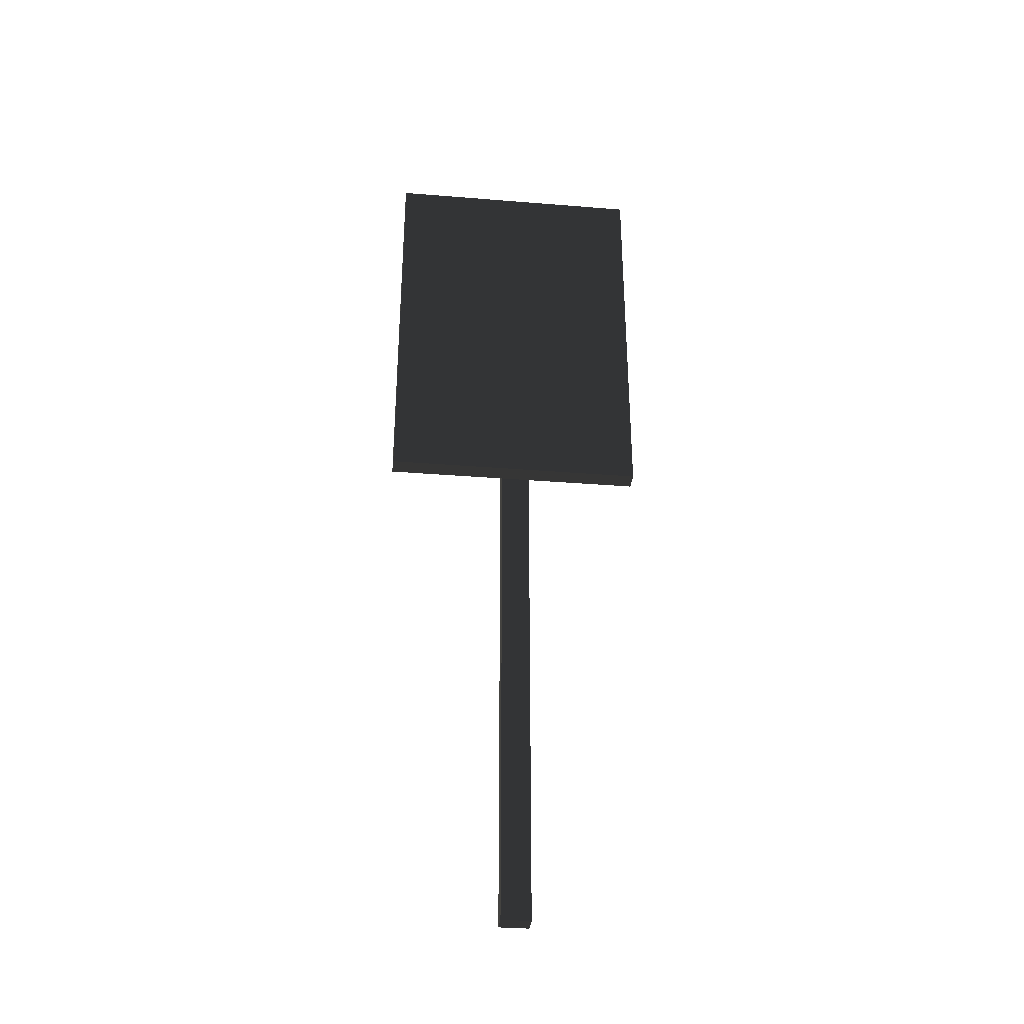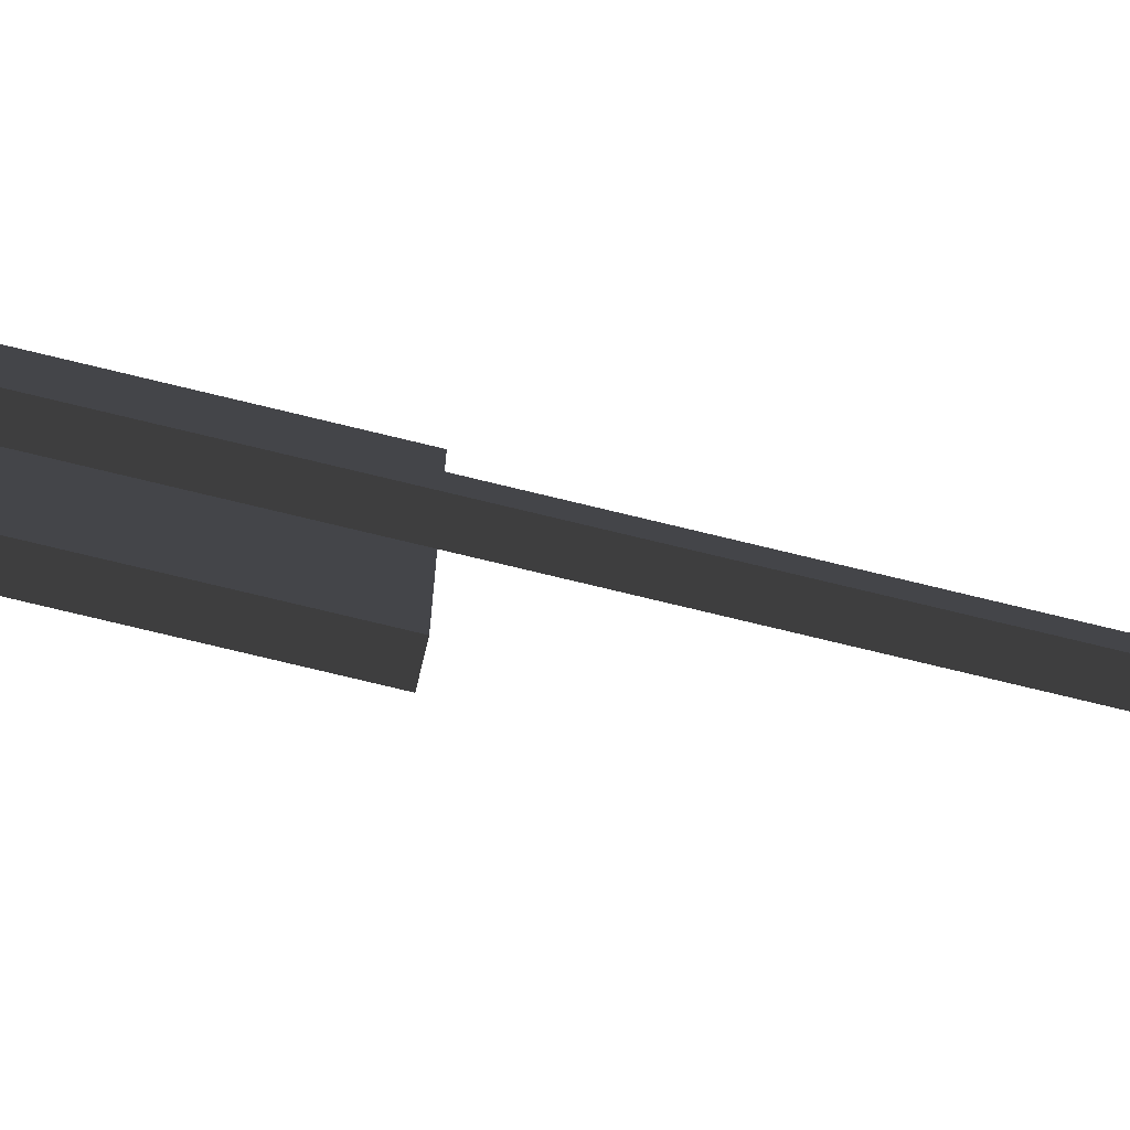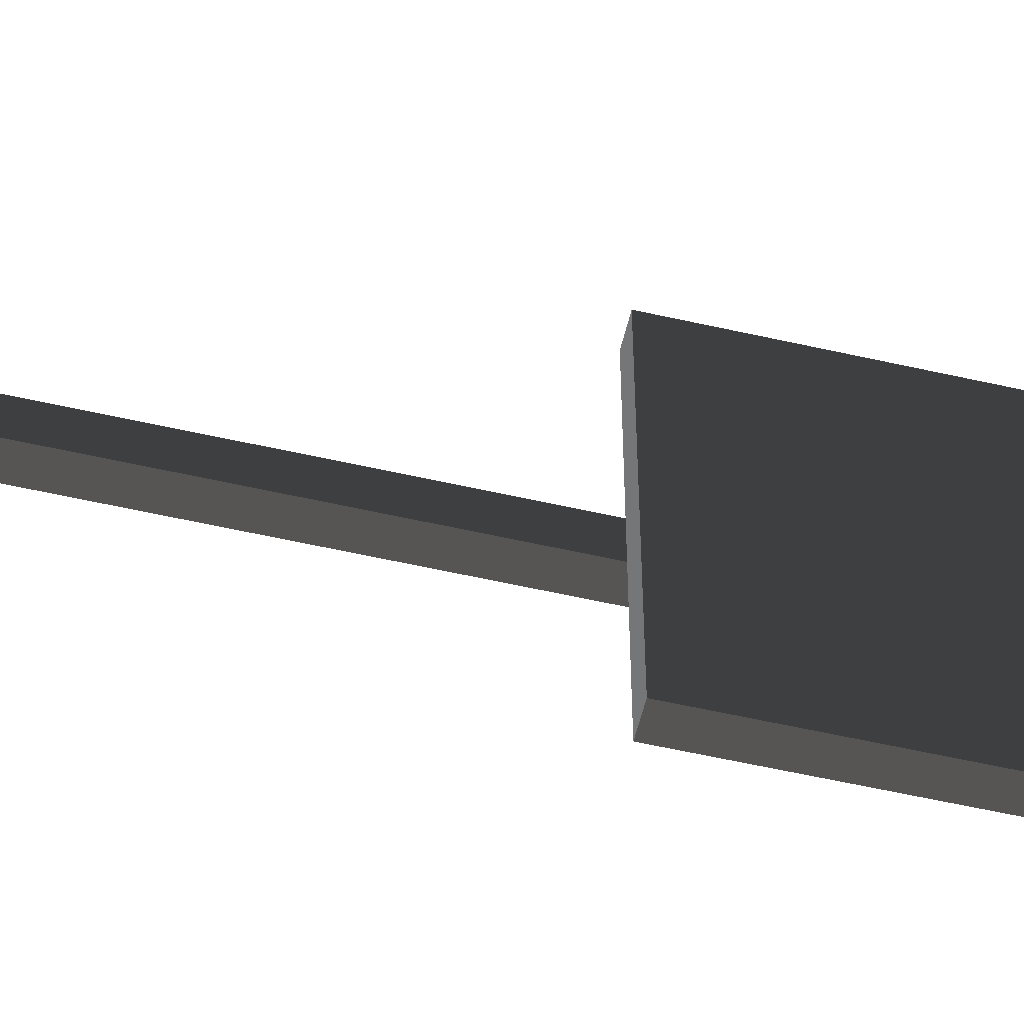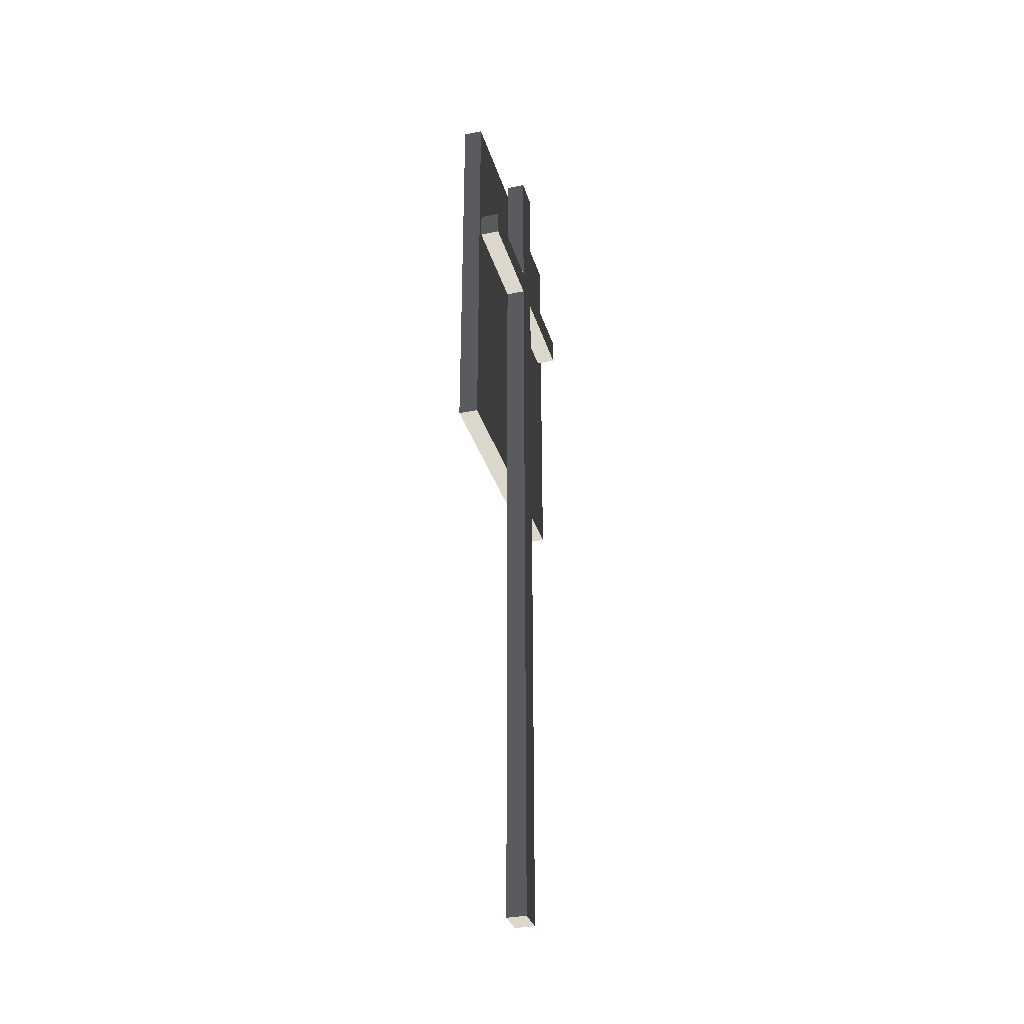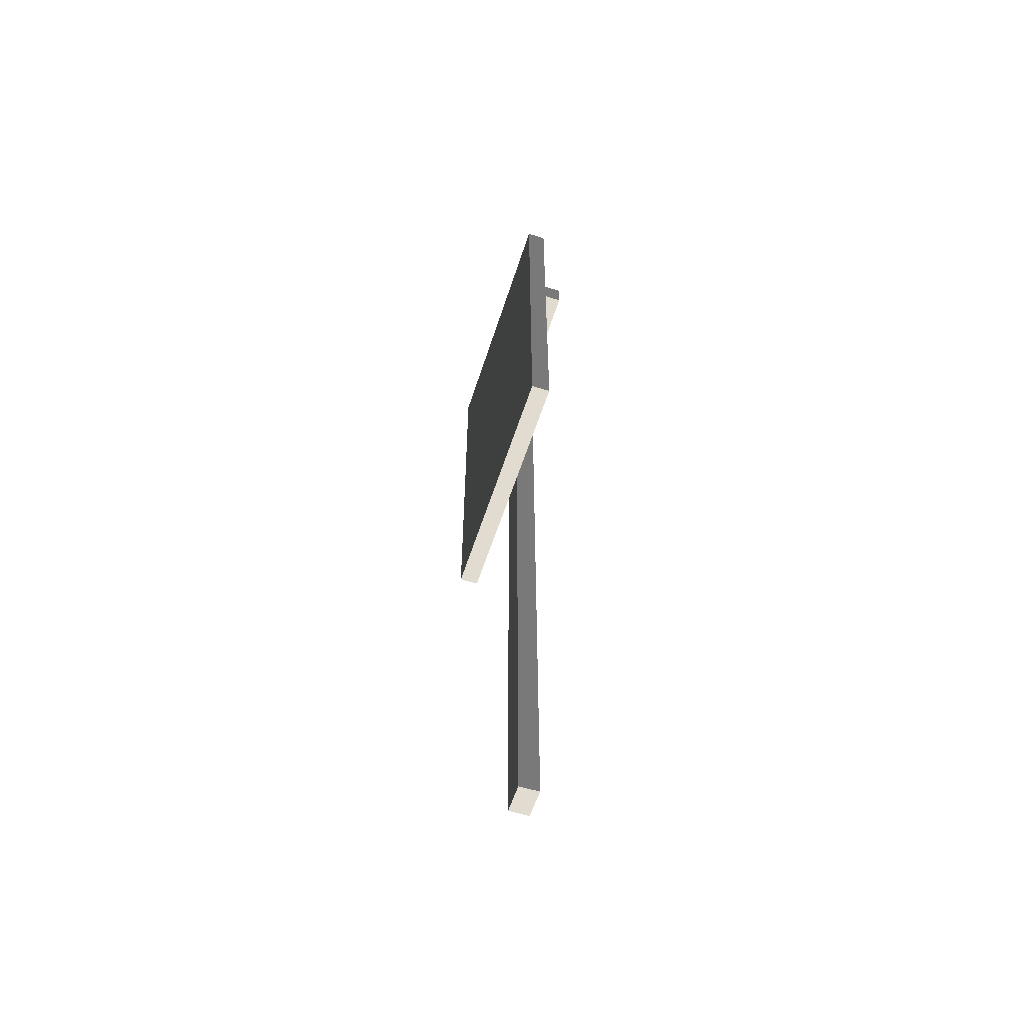
<metadata>
{"format":"obj","ext":"obj","renderer":"f3d","projection":"perspective","resolution":1024,"background":"white","views":[{"elev":-34.4,"azim":-96.2,"up":"+Z"},{"elev":-76.0,"azim":76.4,"up":"+Y"},{"elev":-56.7,"azim":-103.4,"up":"+Y"},{"elev":-33.1,"azim":15.9,"up":"+Z"},{"elev":-57.4,"azim":-17.7,"up":"+Z"}]}
</metadata>
<code>
v -0.0275 -0.3763 4.561e-06
v 0.0275 -0.3763 4.561e-06
v 0.0275 -0.05283 4.503e-06
v -0.0275 -0.05283 4.503e-06
v 0.0275 0.03095 4.488e-06
v -0.0275 0.03095 4.488e-06
v 0.0275 0.3763 4.426e-06
v -0.0275 0.3763 4.426e-06
v -0.0275 0.3763 1.155
v 0.0275 0.3763 1.155
v 0.0275 0.03095 1.155
v 0.0275 -0.05283 1.155
v 0.0275 -0.3763 1.155
v -0.0275 -0.3763 1.155
v 0.0275 -0.3763 0.385
v 0.0275 -0.3763 4.561e-06
v -0.0275 -0.3763 4.561e-06
v -0.0275 -0.3763 1.155
v 0.0275 -0.3763 0.77
v 0.0275 -0.3763 1.155
v 0.0275 -0.05283 4.503e-06
v 0.0275 -0.3763 4.561e-06
v 0.0275 -0.3763 0.385
v 0.0275 -0.3763 0.77
v 0.0275 -0.3763 1.155
v 0.0275 -0.05283 1.155
v 0.0275 -0.05283 0.7115
v 0.0275 -0.05283 1.155
v 0.0275 -0.05283 0.787
v 0.0275 -0.05283 0.7115
v 0.0275 0.3763 4.426e-06
v 0.0275 0.03095 4.488e-06
v 0.0275 0.03095 0.7115
v 0.0275 0.03095 0.7889
v 0.0275 0.03095 1.155
v 0.0275 0.3763 1.155
v 0.0275 0.3763 0.385
v 0.0275 0.3763 1.155
v 0.0275 0.3763 0.77
v 0.0275 0.3763 0.385
v -0.0275 0.3763 1.155
v -0.0275 0.3763 4.426e-06
v 0.0275 0.3763 4.426e-06
v 0.0275 0.3763 0.385
v 0.0275 0.3763 0.77
v 0.0275 0.3763 1.155
v -0.0275 0.3763 1.155
v -0.0275 -0.3763 1.155
v -0.0275 -0.3763 4.561e-06
v -0.0275 -0.05283 4.503e-06
v -0.0275 0.03095 4.488e-06
v -0.0275 0.3763 4.426e-06
v 0.0275 -0.05283 -1.445
v 0.08355 -0.05282 -1.445
v 0.08355 0.03095 -1.445
v 0.0275 0.03095 -1.445
v 0.0275 0.3352 0.7115
v 0.08355 0.3352 0.7115
v 0.08355 0.3352 0.7889
v 0.0275 0.3352 0.7889
v 0.0275 0.03095 1.195
v 0.08355 0.03095 1.195
v 0.08355 -0.05283 1.195
v 0.0275 -0.05283 1.195
v 0.0275 -0.3571 0.787
v 0.08355 -0.3571 0.787
v 0.08355 -0.3571 0.7115
v 0.0275 -0.3571 0.7115
v 0.0275 -0.05283 4.503e-06
v 0.0275 -0.05283 -1.445
v 0.0275 0.03095 -1.445
v 0.0275 0.03095 4.488e-06
v 0.0275 0.03095 4.488e-06
v 0.0275 0.03095 -1.445
v 0.08355 0.03095 -1.445
v 0.08355 0.03095 0.7115
v 0.0275 0.03095 0.7115
v 0.08355 0.03095 -1.445
v 0.08355 -0.05282 -1.445
v 0.08355 -0.05283 0.7115
v 0.08355 -0.05283 0.787
v 0.08355 -0.05283 1.195
v 0.08355 0.03095 1.195
v 0.08355 0.03095 1.195
v 0.08355 0.03095 0.7115
v 0.08355 0.03095 -1.445
v 0.08355 0.03095 1.195
v 0.08355 0.03095 0.7889
v 0.08355 0.03095 0.7115
v 0.08355 -0.05283 0.7115
v 0.08355 -0.05282 -1.445
v 0.0275 -0.05283 -1.445
v 0.0275 -0.05283 4.503e-06
v 0.0275 -0.05283 0.7115
v 0.0275 0.03095 1.155
v 0.0275 0.03095 1.195
v 0.0275 -0.05283 1.195
v 0.0275 -0.05283 1.155
v 0.08355 -0.05283 1.195
v 0.08355 -0.05283 0.787
v 0.0275 -0.05283 0.787
v 0.0275 -0.05283 1.155
v 0.0275 -0.05283 1.195
v 0.0275 0.03095 1.155
v 0.0275 0.03095 0.7889
v 0.08355 0.03095 0.7889
v 0.08355 0.03095 1.195
v 0.0275 0.03095 1.195
v 0.0275 0.03095 0.7115
v 0.0275 0.3352 0.7115
v 0.0275 0.3352 0.7889
v 0.0275 0.03095 0.7889
v 0.0275 0.03095 0.7889
v 0.0275 0.3352 0.7889
v 0.08355 0.3352 0.7889
v 0.08355 0.03095 0.7889
v 0.08355 0.03095 0.7889
v 0.08355 0.3352 0.7889
v 0.08355 0.3352 0.7115
v 0.08355 0.03095 0.7115
v 0.08355 0.03095 0.7115
v 0.08355 0.3352 0.7115
v 0.0275 0.3352 0.7115
v 0.0275 0.03095 0.7115
v 0.0275 -0.05283 0.787
v 0.0275 -0.3571 0.787
v 0.0275 -0.3571 0.7115
v 0.0275 -0.05283 0.7115
v 0.0275 -0.05283 0.7115
v 0.0275 -0.3571 0.7115
v 0.08355 -0.3571 0.7115
v 0.08355 -0.05283 0.7115
v 0.08355 -0.05283 0.7115
v 0.08355 -0.3571 0.7115
v 0.08355 -0.3571 0.787
v 0.08355 -0.05283 0.787
v 0.08355 -0.05283 0.787
v 0.08355 -0.3571 0.787
v 0.0275 -0.3571 0.787
v 0.0275 -0.05283 0.787
g sign7_9573_1333
f 1 3 2
f 1 4 3
f 4 5 3
f 4 6 5
f 6 7 5
f 6 8 7
f 9 11 10
f 11 9 12
f 12 9 13
f 13 9 14
f 15 17 16
f 17 15 18
f 18 15 19
f 18 19 20
f 21 23 22
f 23 21 24
f 24 21 25
f 25 21 26
f 26 21 27
f 28 30 29
f 31 33 32
f 33 31 34
f 34 31 35
f 35 31 36
f 36 31 37
f 38 40 39
f 41 43 42
f 43 41 44
f 44 41 45
f 45 41 46
f 47 49 48
f 49 47 50
f 50 47 51
f 51 47 52
f 53 55 54
f 53 56 55
f 57 59 58
f 57 60 59
f 61 63 62
f 61 64 63
f 65 67 66
f 65 68 67
f 69 71 70
f 69 72 71
f 73 75 74
f 75 73 76
f 76 73 77
f 78 80 79
f 80 78 81
f 81 78 82
f 82 78 83
f 84 86 85
f 87 89 88
f 90 92 91
f 92 90 93
f 93 90 94
f 95 97 96
f 95 98 97
f 99 101 100
f 101 99 102
f 102 99 103
f 104 106 105
f 106 104 107
f 107 104 108
f 109 111 110
f 109 112 111
f 113 115 114
f 113 116 115
f 117 119 118
f 117 120 119
f 121 123 122
f 121 124 123
f 125 127 126
f 125 128 127
f 129 131 130
f 129 132 131
f 133 135 134
f 133 136 135
f 137 139 138
f 137 140 139

</code>
